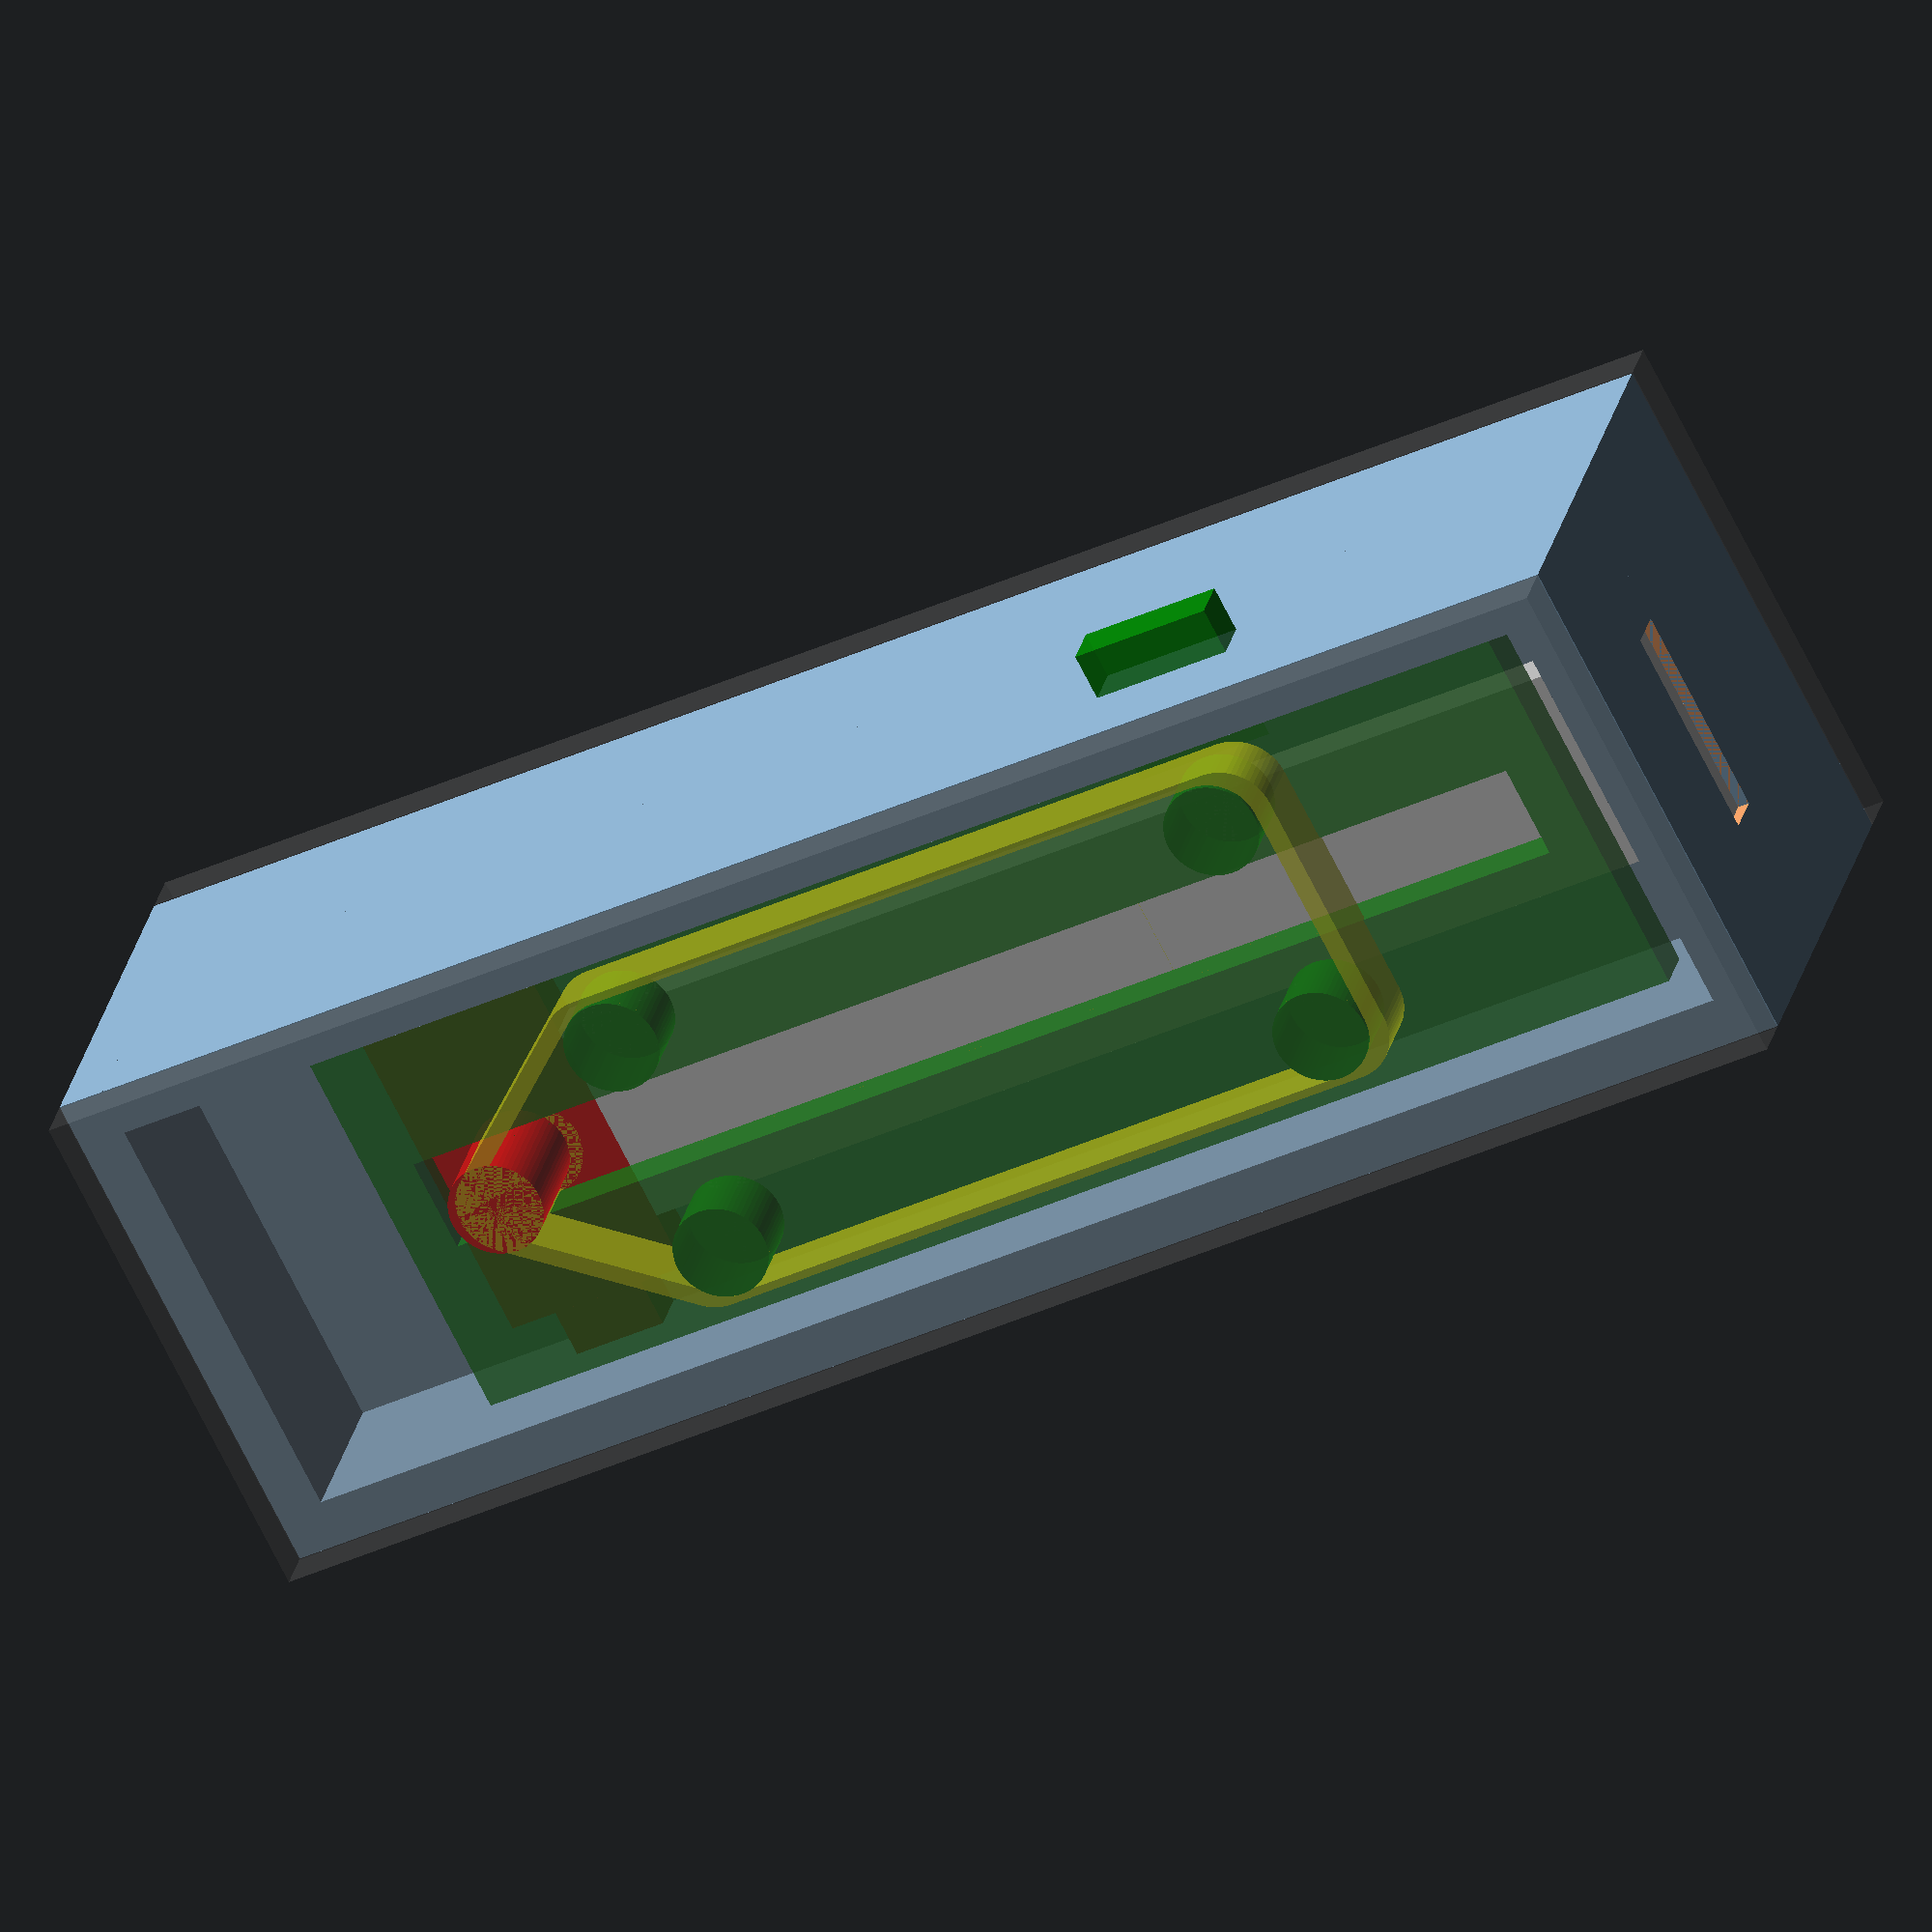
<openscad>
$fn=64;

keyLength = 50;
keyWidth = 9;
keyThickness = 2;


wallWidth = 2;
bodyScalerX = 1.3;
bodyScalerY = 2;
bodyHeight = 8;

// knob dimensions

// movement dimensions
movementPlay = 10;

module key() {
    cube([keyLength,keyWidth,keyThickness],true);
}

module base() {
    difference() {
        union() {
            cube([bodyScalerX*keyLength+2*wallWidth,bodyScalerY*keyWidth+2*wallWidth,wallWidth],true);
            translate([0,bodyScalerY*keyWidth/2+wallWidth/2,(bodyHeight+wallWidth)/2])
                cube([bodyScalerX*keyLength+2*wallWidth,wallWidth,bodyHeight],true);
            translate([0,-bodyScalerY*keyWidth/2-wallWidth/2,(bodyHeight+wallWidth)/2])
                cube([bodyScalerX*keyLength+2*wallWidth,wallWidth,bodyHeight],true);
            translate([bodyScalerX*keyLength/2+wallWidth/2,0,bodyHeight/2+wallWidth/2])
                cube([wallWidth,bodyScalerY*keyWidth+2*wallWidth,bodyHeight],true);
            translate([-bodyScalerX*keyLength/2-wallWidth/2,0,bodyHeight/2+wallWidth/2])
                cube([wallWidth,bodyScalerY*keyWidth+2*wallWidth,bodyHeight],true);
        }
        translate([keyLength,0,wallWidth]) key();
    }
}

module latch() {
    
}

module keyHolder(insertKey) {
    color("red") union() {
        translate([0,-1,0])
            cube([8,keyWidth*bodyScalerY-2,2],true);
        translate([0,0,1])
            cylinder(5,2,2);
        translate([0,keyWidth*bodyScalerY/2-1,0])
            cube([4,2,2],true);
    }
    if(insertKey) {
        translate([keyLength/2+4,0,0]) color("white") key();
    }
}


module movement() {
    union() {
        difference() {
    cube([bodyScalerX*keyLength-movementPlay,bodyScalerY*keyWidth,wallWidth],true);
            cube([bodyScalerX*keyLength-movementPlay-2*wallWidth,4,1.1*wallWidth],true);
        }
        translate([14,5,wallWidth/2]) cylinder(3,2,2);
        translate([-14,5,wallWidth/2]) cylinder(3,2,2);
        translate([14,-5,wallWidth/2]) cylinder(3,2,2);
        translate([-14,-5,wallWidth/2]) cylinder(3,2,2);
        translate([14,-10,0]) cube([6,6,wallWidth],true);
    }
}

module rubberBand() {
    difference(){
        scale([1.05,1.05,1]) hull(){
            translate([14,5,wallWidth/2]) cylinder(3,2,2);
            translate([-14,5,wallWidth/2]) cylinder(3,2,2);
            translate([14,-5,wallWidth/2]) cylinder(3,2,2);
            translate([-14,-5,wallWidth/2]) cylinder(3,2,2);
            translate([-20.5,0,-1]) cylinder(5,2,2);
        }
        scale([1,1,2])translate([0,0,-1])hull(){
            translate([14,5,wallWidth/2]) cylinder(3,2,2);
            translate([-14,5,wallWidth/2]) cylinder(3,2,2);
            translate([14,-5,wallWidth/2]) cylinder(3,2,2);
            translate([-14,-5,wallWidth/2]) cylinder(3,2,2);
            translate([-20.5,0,-1]) cylinder(5,2,2);
        }
    }
}

module lid() {
    cube([bodyScalerX*keyLength+2*wallWidth,bodyScalerY*keyWidth+2*wallWidth,wallWidth],true);

}


module assembly(insertKey,keyOut) {
    translate([0,0,0]) base();
    if(keyOut) {
        translate([25,0,wallWidth]) keyHolder(insertKey);
    } else {
        translate([-20,0,wallWidth]) keyHolder(insertKey);
    }
    translate([2,0,2.1*wallWidth]) color("green", alpha=0.8) movement();
    translate([2,0,4]) color("yellow", alpha=0.7) rubberBand();
    translate([0,0,bodyHeight+wallWidth+0.1]) color("grey", alpha=0.2) lid();
}

translate([0,0,0]) assembly(true,false);
rotate([0,0,180]) mirror([0,0,1]) translate([0,0,0]) assembly(true,false);
</openscad>
<views>
elev=152.3 azim=207.0 roll=347.7 proj=o view=solid
</views>
